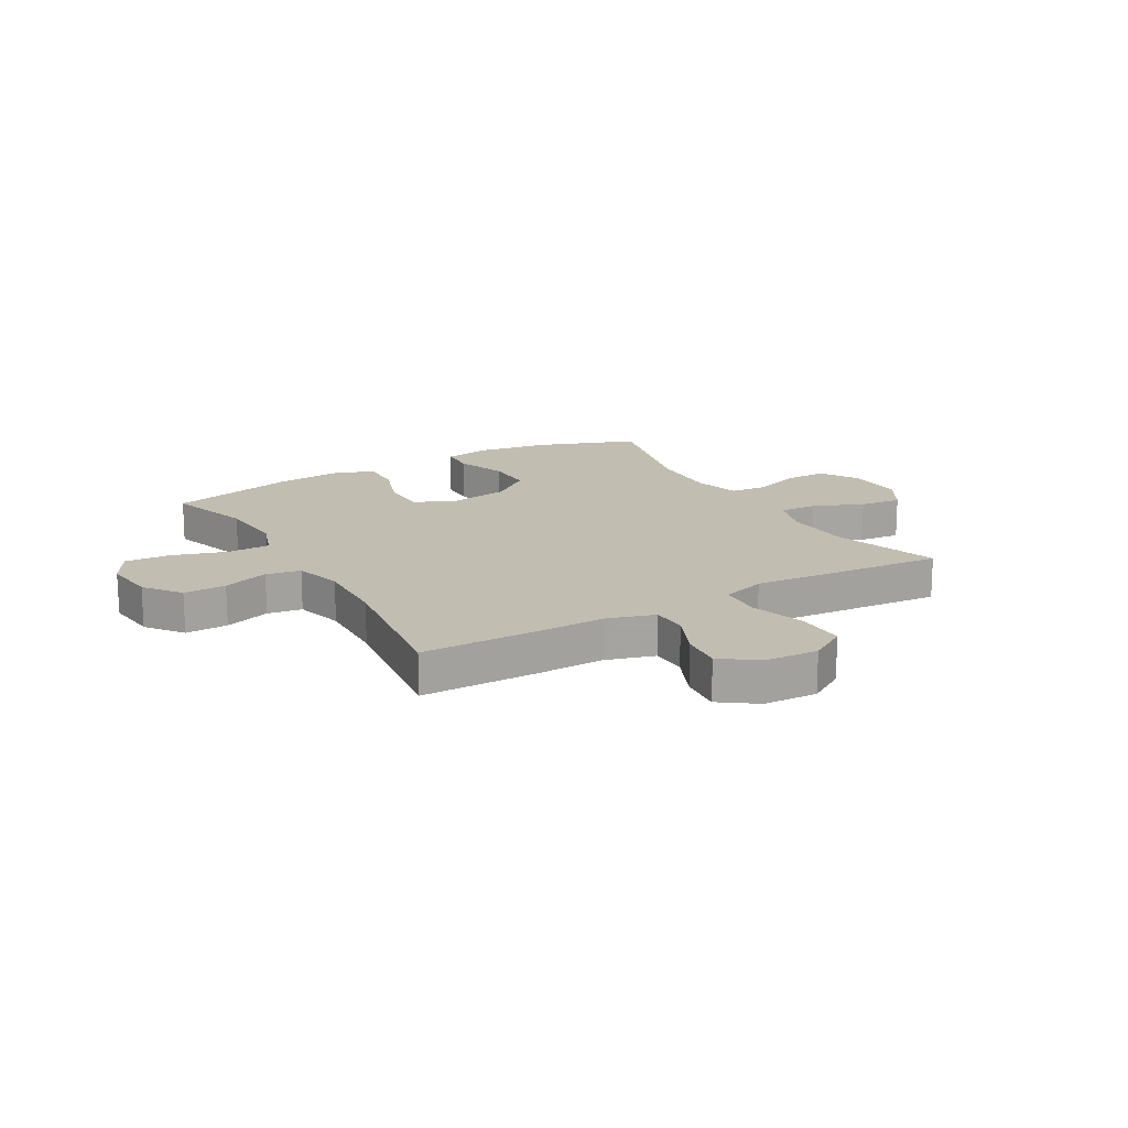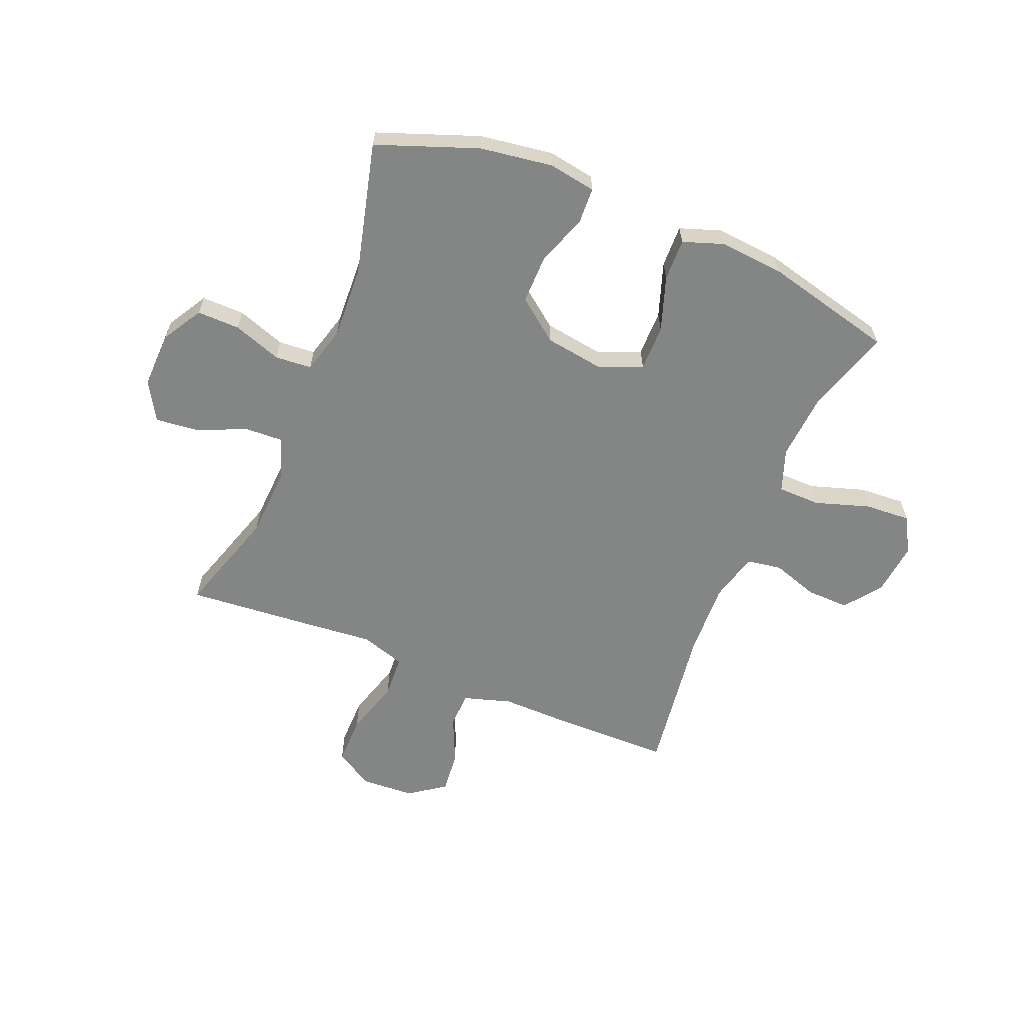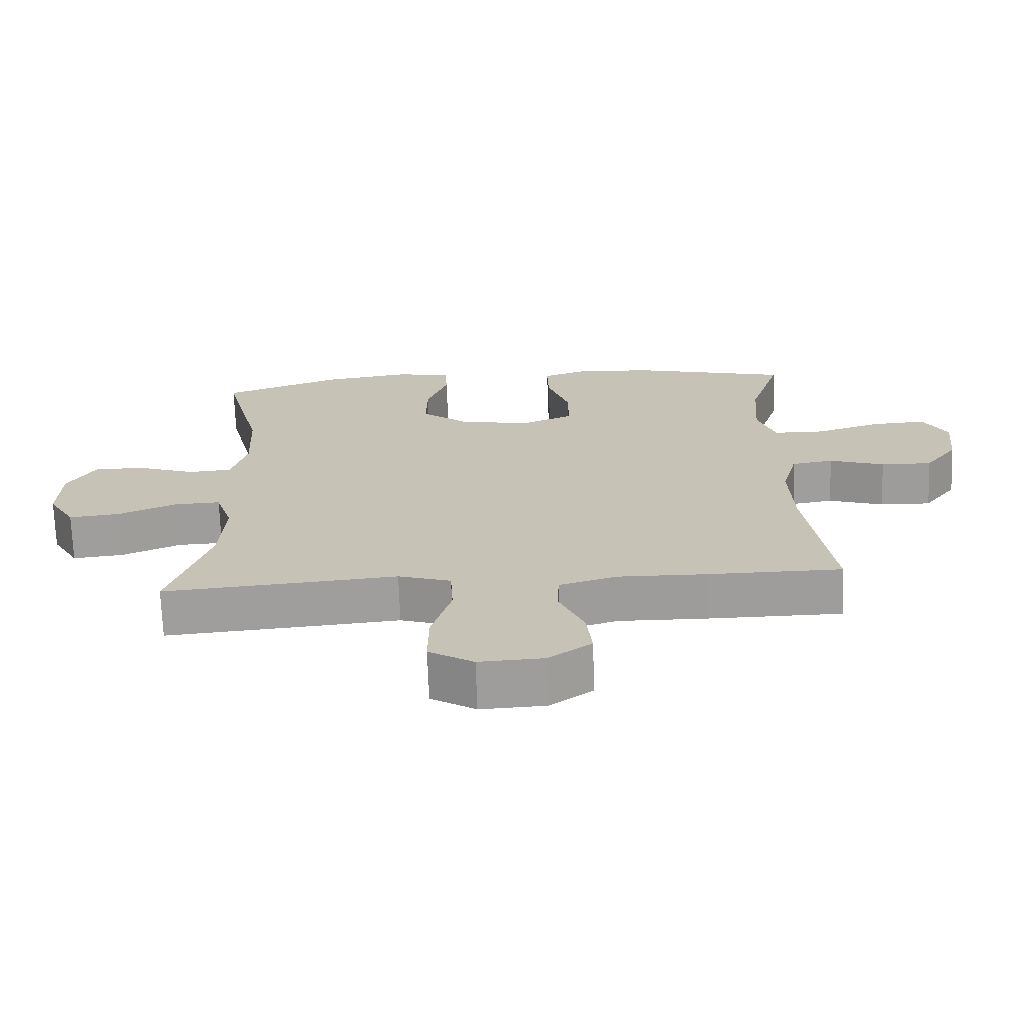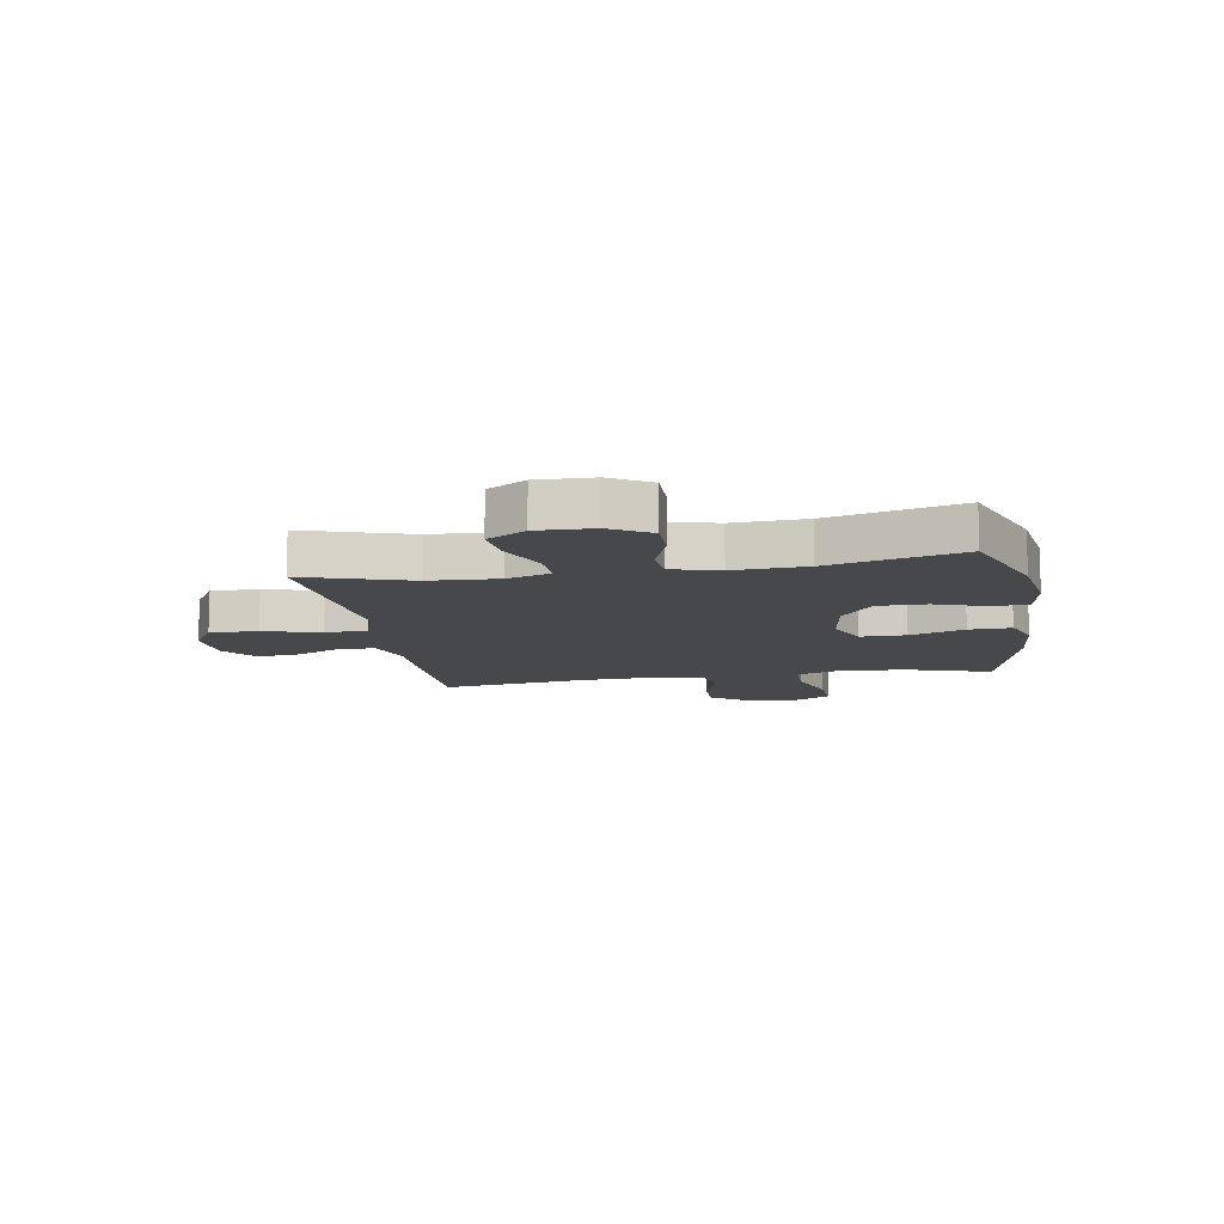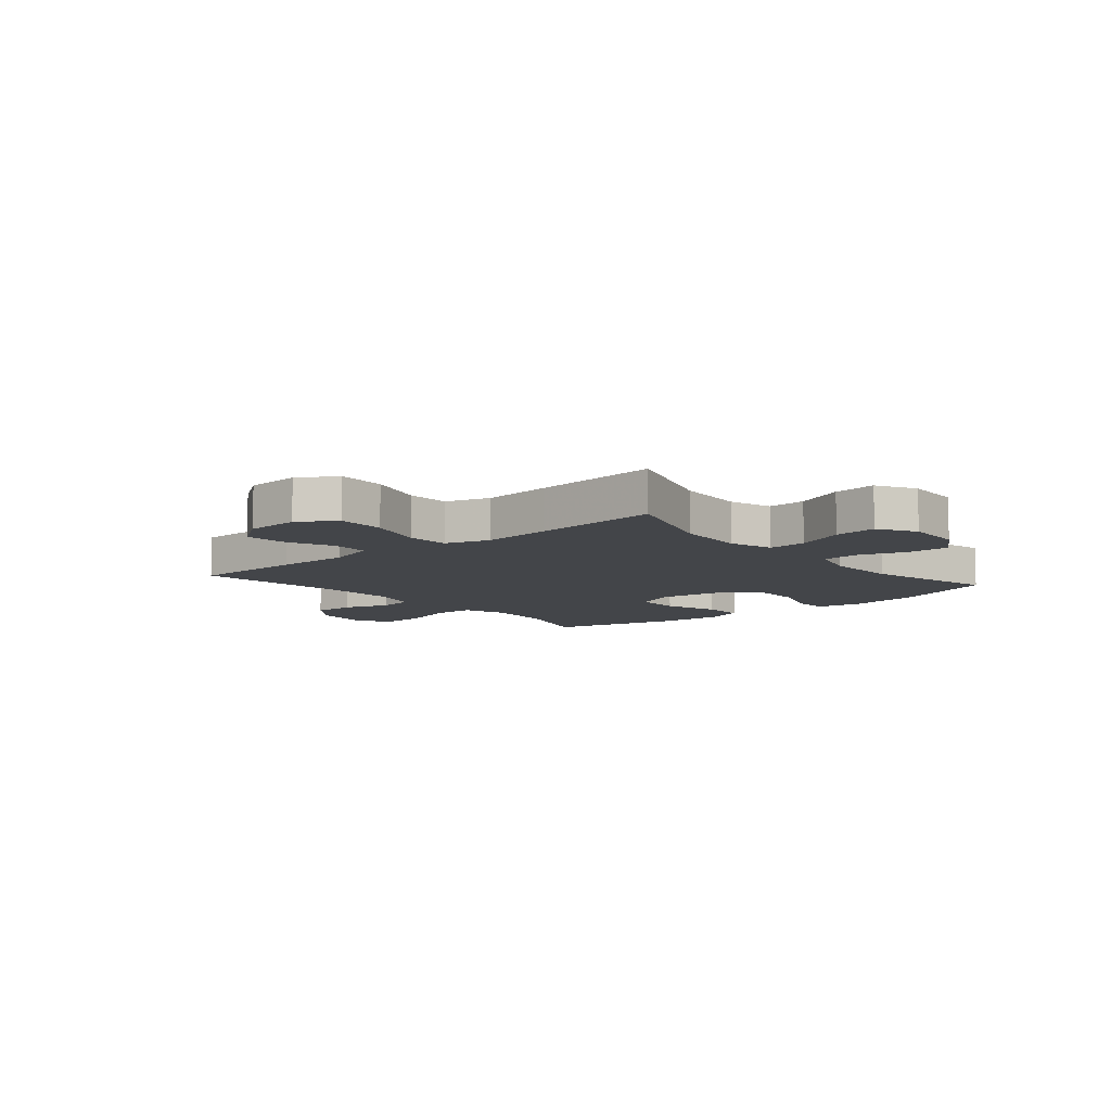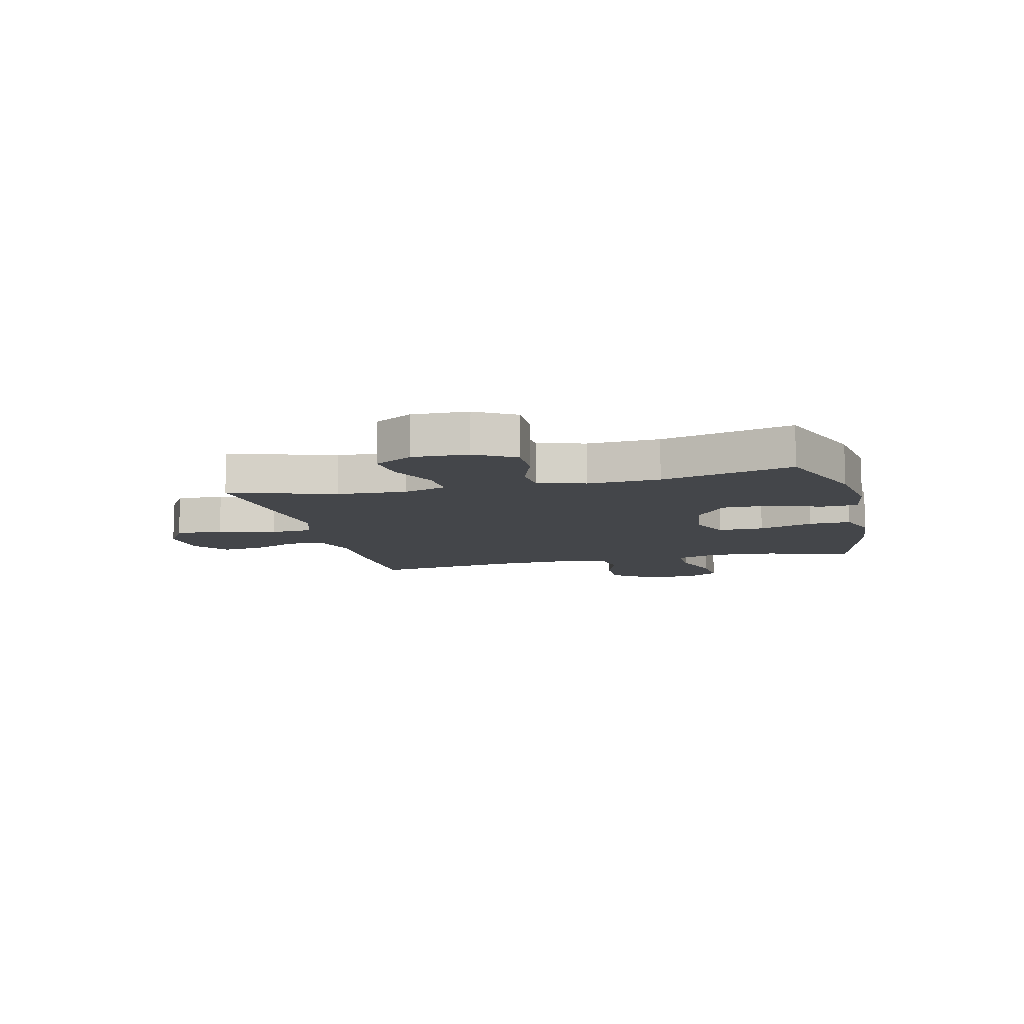
<metadata>
{"format":"obj","ext":"obj","renderer":"f3d","projection":"perspective","resolution":1024,"background":"white","views":[{"elev":16.8,"azim":149.9,"up":"+Y"},{"elev":-61.6,"azim":-22.3,"up":"+Y"},{"elev":-70.3,"azim":2.0,"up":"+Z"},{"elev":-11.2,"azim":-80.2,"up":"+Y"},{"elev":-8.9,"azim":-139.9,"up":"+Y"},{"elev":-9.7,"azim":-76.2,"up":"+Y"}]}
</metadata>
<code>
v -0.5 0.07 0.5
v -0.321 0.07 0.566
v -0.192 0.07 0.585
v -0.108 0.07 0.571
v -0.105 0.07 0.507
v -0.137 0.07 0.417
v -0.138 0.07 0.33
v -0.064 0.07 0.273
v 0.042 0.07 0.257
v 0.117 0.07 0.289
v 0.117 0.07 0.37
v 0.084 0.07 0.467
v 0.082 0.07 0.542
v 0.154 0.07 0.567
v 0.269 0.07 0.557
v 0.5 0.07 0.5
v 0.452 0.07 0.349
v 0.443 0.07 0.23
v 0.47 0.07 0.154
v 0.546 0.07 0.153
v 0.643 0.07 0.184
v 0.724 0.07 0.189
v 0.76 0.07 0.125
v 0.75 0.07 0.031
v 0.701 0.07 -0.034
v 0.625 0.07 -0.032
v 0.543 0.07 -0.005
v 0.481 0.07 -0.015
v 0.458 0.07 -0.102
v 0.463 0.07 -0.234
v 0.5 0.07 -0.5
v 0.3 0.07 -0.502
v 0.169 0.07 -0.5
v 0.084 0.07 -0.526
v 0.082 0.07 -0.59
v 0.119 0.07 -0.673
v 0.127 0.07 -0.748
v 0.063 0.07 -0.794
v -0.033 0.07 -0.799
v -0.1 0.07 -0.758
v -0.099 0.07 -0.672
v -0.069 0.07 -0.571
v -0.073 0.07 -0.495
v -0.152 0.07 -0.47
v -0.274 0.07 -0.481
v -0.5 0.07 -0.5
v -0.44 0.07 -0.312
v -0.433 0.07 -0.189
v -0.458 0.07 -0.112
v -0.526 0.07 -0.115
v -0.614 0.07 -0.153
v -0.69 0.07 -0.161
v -0.73 0.07 -0.093
v -0.727 0.07 0.007
v -0.685 0.07 0.078
v -0.609 0.07 0.077
v -0.523 0.07 0.047
v -0.458 0.07 0.052
v -0.435 0.07 0.136
v -0.441 0.07 0.265
v -0.5 0 0.5
v -0.321 0 0.566
v -0.192 0 0.585
v -0.108 0 0.571
v -0.105 0 0.507
v -0.137 0 0.417
v -0.138 0 0.33
v -0.064 0 0.273
v 0.042 0 0.257
v 0.117 0 0.289
v 0.117 0 0.37
v 0.084 0 0.467
v 0.082 0 0.542
v 0.154 0 0.567
v 0.269 0 0.557
v 0.5 0 0.5
v 0.452 0 0.349
v 0.443 0 0.23
v 0.47 0 0.154
v 0.546 0 0.153
v 0.643 0 0.184
v 0.724 0 0.189
v 0.76 0 0.125
v 0.75 0 0.031
v 0.701 0 -0.034
v 0.625 0 -0.032
v 0.543 0 -0.005
v 0.481 0 -0.015
v 0.458 0 -0.102
v 0.463 0 -0.234
v 0.5 0 -0.5
v 0.3 0 -0.502
v 0.169 0 -0.5
v 0.084 0 -0.526
v 0.082 0 -0.59
v 0.119 0 -0.673
v 0.127 0 -0.748
v 0.063 0 -0.794
v -0.033 0 -0.799
v -0.1 0 -0.758
v -0.099 0 -0.672
v -0.069 0 -0.571
v -0.073 0 -0.495
v -0.152 0 -0.47
v -0.274 0 -0.481
v -0.5 0 -0.5
v -0.44 0 -0.312
v -0.433 0 -0.189
v -0.458 0 -0.112
v -0.526 0 -0.115
v -0.614 0 -0.153
v -0.69 0 -0.161
v -0.73 0 -0.093
v -0.727 0 0.007
v -0.685 0 0.078
v -0.609 0 0.077
v -0.523 0 0.047
v -0.458 0 0.052
v -0.435 0 0.136
v -0.441 0 0.265
f 55 56 57
f 54 55 57
f 53 54 57
f 52 53 57
f 51 52 57
f 50 51 57
f 49 50 57 58
f 48 49 58 59
f 44 45 46 47
f 43 44 47 48
f 40 41 42
f 39 40 42
f 38 39 42
f 37 38 42
f 36 37 42
f 35 36 42
f 34 35 42 43
f 43 48 59
f 34 43 59
f 33 34 59
f 33 59 60
f 32 33 60
f 31 32 60
f 30 31 60
f 25 26 27
f 24 25 27
f 23 24 27
f 22 23 27
f 21 22 27
f 20 21 27
f 19 20 27 28
f 18 19 28 29
f 15 16 17
f 14 15 17
f 13 14 17
f 12 13 17
f 11 12 17
f 10 11 17 18
f 18 29 30
f 10 18 30
f 9 10 30
f 4 5 6
f 3 4 6
f 2 3 6
f 1 2 6
f 60 1 6
f 60 6 7
f 8 9 30 60
f 7 8 60
f 117 116 115
f 117 115 114
f 117 114 113
f 117 113 112
f 117 112 111
f 117 111 110
f 118 117 110 109
f 119 118 109 108
f 107 106 105 104
f 108 107 104 103
f 102 101 100
f 102 100 99
f 102 99 98
f 102 98 97
f 102 97 96
f 102 96 95
f 103 102 95 94
f 119 108 103
f 119 103 94
f 119 94 93
f 120 119 93
f 120 93 92
f 120 92 91
f 120 91 90
f 87 86 85
f 87 85 84
f 87 84 83
f 87 83 82
f 87 82 81
f 87 81 80
f 88 87 80 79
f 89 88 79 78
f 77 76 75
f 77 75 74
f 77 74 73
f 77 73 72
f 77 72 71
f 78 77 71 70
f 90 89 78
f 90 78 70
f 90 70 69
f 66 65 64
f 66 64 63
f 66 63 62
f 66 62 61
f 66 61 120
f 67 66 120
f 120 90 69 68
f 120 68 67
f 1 61 62 2
f 2 62 63 3
f 3 63 64 4
f 4 64 65 5
f 5 65 66 6
f 6 66 67 7
f 7 67 68 8
f 8 68 69 9
f 9 69 70 10
f 10 70 71 11
f 11 71 72 12
f 12 72 73 13
f 13 73 74 14
f 14 74 75 15
f 15 75 76 16
f 16 76 77 17
f 17 77 78 18
f 18 78 79 19
f 19 79 80 20
f 20 80 81 21
f 21 81 82 22
f 22 82 83 23
f 23 83 84 24
f 24 84 85 25
f 25 85 86 26
f 26 86 87 27
f 27 87 88 28
f 28 88 89 29
f 29 89 90 30
f 30 90 91 31
f 31 91 92 32
f 32 92 93 33
f 33 93 94 34
f 34 94 95 35
f 35 95 96 36
f 36 96 97 37
f 37 97 98 38
f 38 98 99 39
f 39 99 100 40
f 40 100 101 41
f 41 101 102 42
f 42 102 103 43
f 43 103 104 44
f 44 104 105 45
f 45 105 106 46
f 46 106 107 47
f 47 107 108 48
f 48 108 109 49
f 49 109 110 50
f 50 110 111 51
f 51 111 112 52
f 52 112 113 53
f 53 113 114 54
f 54 114 115 55
f 55 115 116 56
f 56 116 117 57
f 57 117 118 58
f 58 118 119 59
f 59 119 120 60
f 60 120 61 1

</code>
